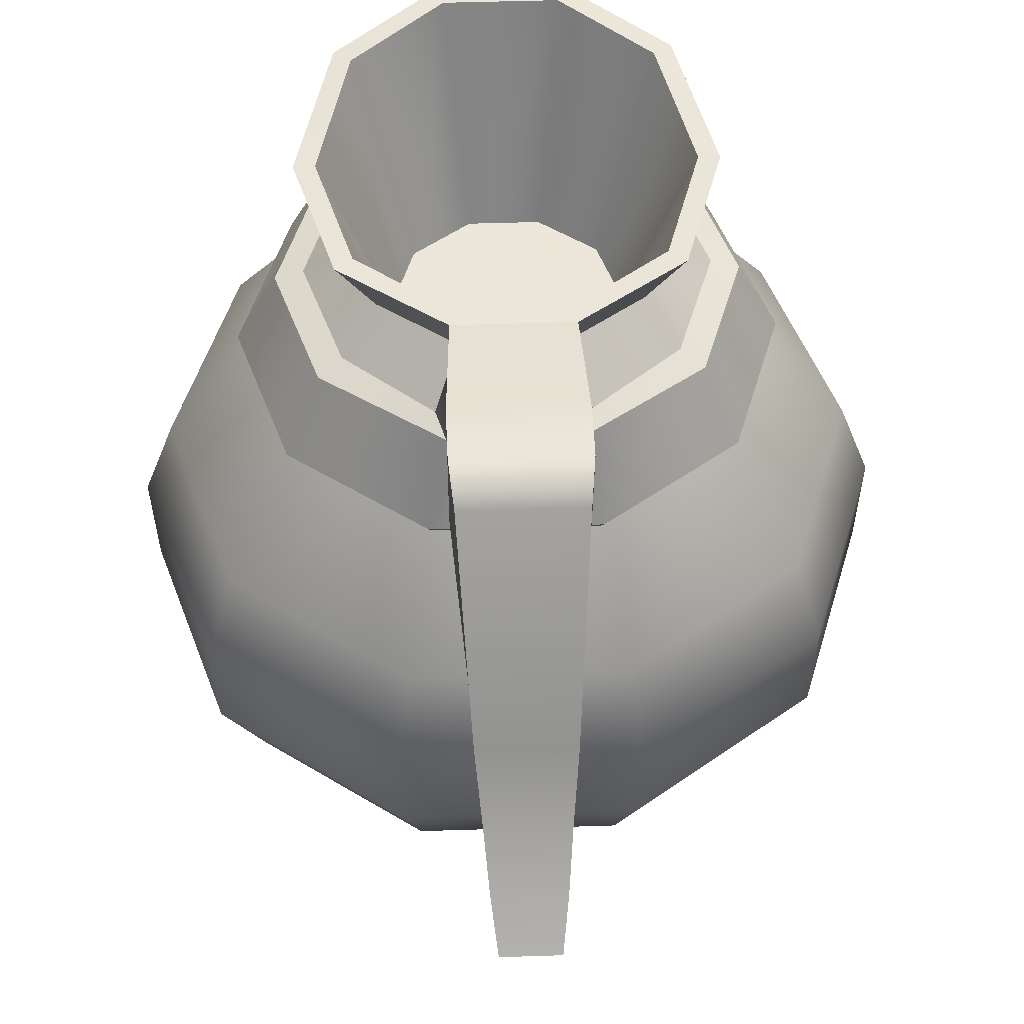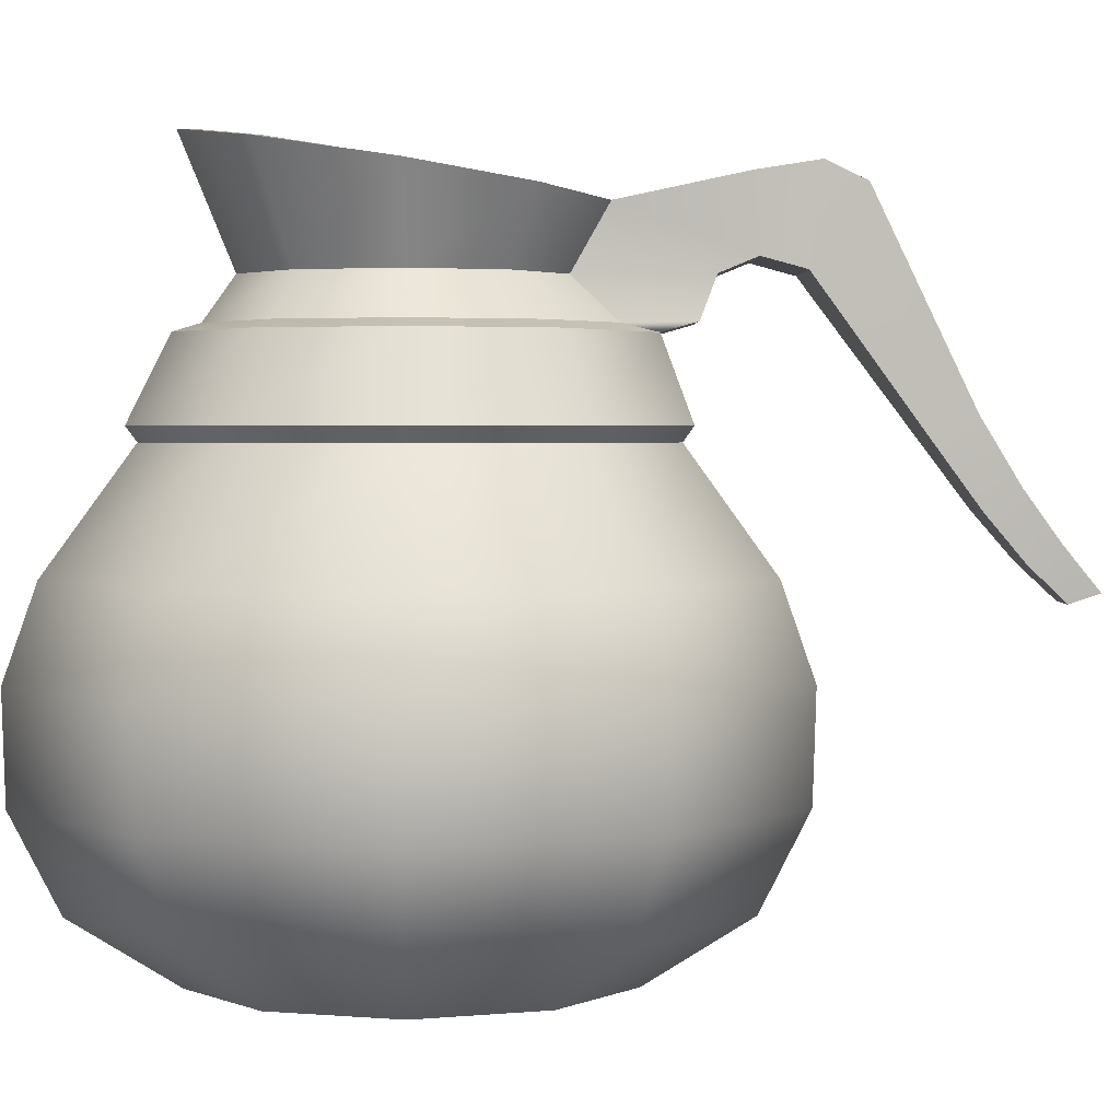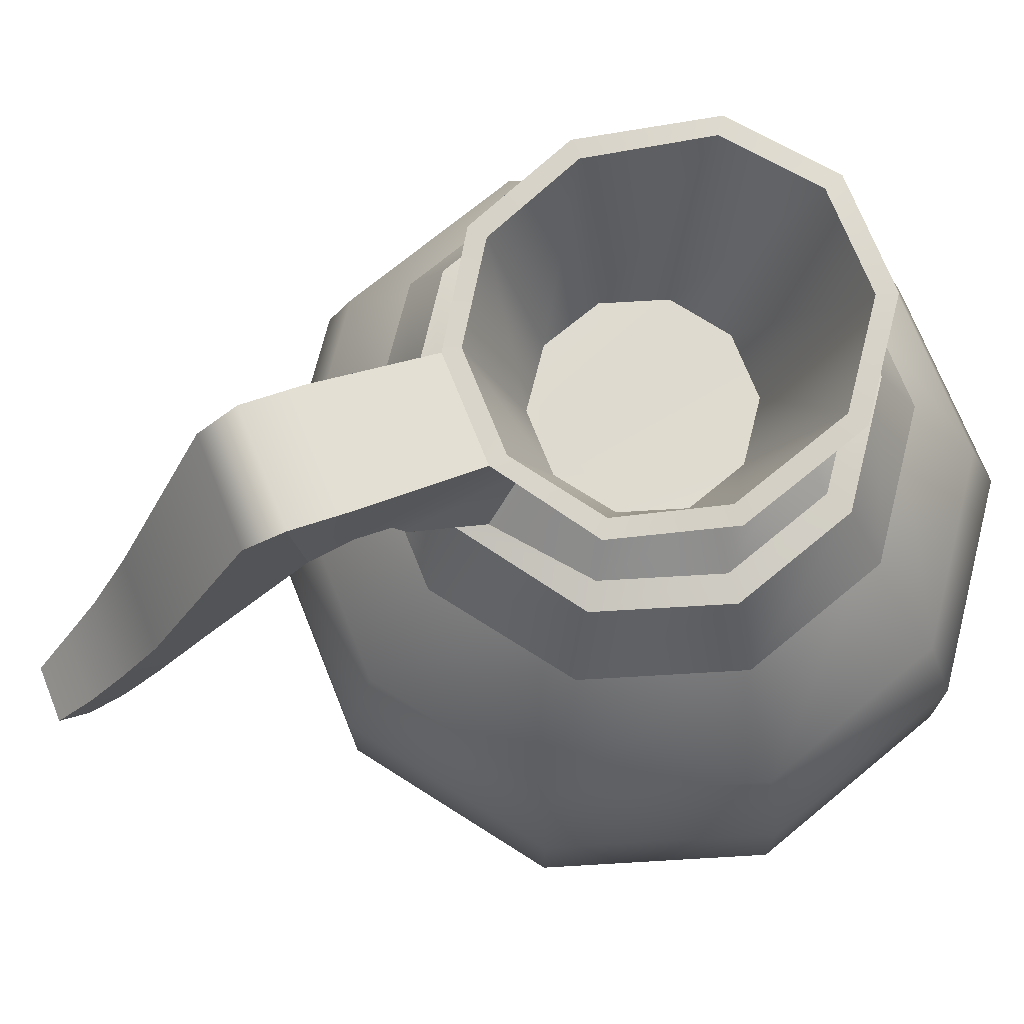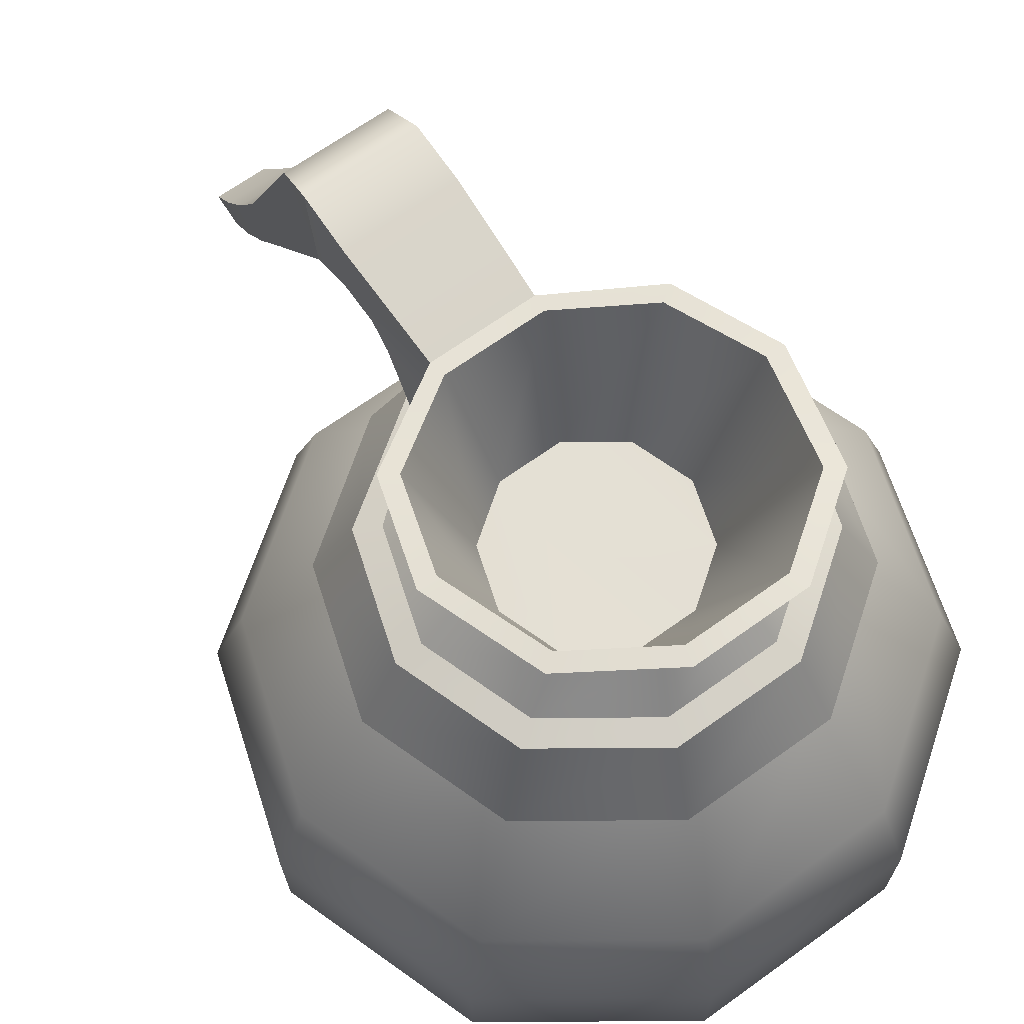
<metadata>
{"format":"obj","ext":"obj","renderer":"f3d","projection":"perspective","resolution":1024,"background":"white","views":[{"elev":50.8,"azim":178.0,"up":"+Z"},{"elev":2.4,"azim":89.0,"up":"+Z"},{"elev":70.6,"azim":-111.6,"up":"+Z"},{"elev":66.0,"azim":-36.0,"up":"+Z"}]}
</metadata>
<code>
g CoffeePot_Glass
v 0.08958 0.3898 -0.4288
v -6.459e-06 0.1172 -0.435
v 0.2345 0.2857 -0.4288
v -0.08959 0.3898 -0.4288
v -0.2345 0.2857 -0.4288
v -0.2899 0.1172 -0.4288
v -0.2345 -0.05117 -0.4288
v -0.08959 -0.1553 -0.4288
v 0.08958 -0.1553 -0.4288
v 0.2345 -0.05117 -0.4288
v 0.2899 0.1172 -0.4288
v 0.3741 0.3859 0.06213
v 0.1429 0.5519 0.06213
v 0.1565 0.5934 -0.06148
v 0.4098 0.4116 -0.06148
v 0.4624 0.1172 0.06213
v 0.5066 0.1172 -0.06148
v 0.3741 -0.1514 0.06213
v 0.4098 -0.1771 -0.06148
v 0.1429 -0.3174 0.06213
v 0.1565 -0.3589 -0.06148
v -0.1429 -0.3174 0.06213
v -0.1565 -0.3589 -0.06148
v -0.3741 -0.1514 0.06213
v -0.4098 -0.1771 -0.06148
v -0.4624 0.1172 0.06213
v -0.5066 0.1172 -0.06148
v -0.3741 0.3859 0.06213
v -0.4098 0.4116 -0.06148
v -0.1429 0.5519 0.06213
v -0.1565 0.5934 -0.06148
v 0.1429 0.5519 0.06213
v 0.1565 0.5934 -0.06148
v 0.1551 0.589 -0.2062
v -0.1551 0.589 -0.2062
v -0.1551 -0.3545 -0.2062
v 0.1551 -0.3545 -0.2062
v -0.406 -0.1743 -0.2062
v -0.5019 0.1172 -0.2062
v -0.406 0.4088 -0.2062
v -0.3521 -0.1356 -0.3359
v -0.1345 -0.2918 -0.3359
v -0.2345 -0.05117 -0.4288
v -0.08959 -0.1553 -0.4288
v 0.1345 -0.2918 -0.3359
v 0.08958 -0.1553 -0.4288
v 0.3521 -0.1356 -0.3359
v 0.2345 -0.05117 -0.4288
v 0.4352 0.1172 -0.3359
v 0.2899 0.1172 -0.4288
v 0.3521 0.3701 -0.3359
v 0.2345 0.2857 -0.4288
v 0.1345 0.5263 -0.3359
v 0.08958 0.3898 -0.4288
v -0.2899 0.1172 -0.4288
v -0.4352 0.1172 -0.3359
v -0.2345 0.2857 -0.4288
v -0.3521 0.3701 -0.3359
v -0.08959 0.3898 -0.4288
v -0.1345 0.5263 -0.3359
v 0.08958 0.3898 -0.4288
v 0.1345 0.5263 -0.3359
v 0.5019 0.1172 -0.2062
v 0.406 0.4088 -0.2062
v 0.1551 0.589 -0.2062
v 0.406 -0.1743 -0.2062
v 0.3741 0.3859 0.06213
v 0.2758 0.315 0.2246
v 0.1053 0.4374 0.2246
v 0.1429 0.5519 0.06213
v 0.4624 0.1172 0.06213
v 0.3409 0.117 0.2246
v 0.3741 -0.1514 0.06213
v 0.2758 -0.08103 0.2246
v 0.1429 -0.3174 0.06213
v 0.1053 -0.2034 0.2246
v -0.1429 -0.3174 0.06213
v -0.1053 -0.2034 0.2246
v -0.3741 -0.1514 0.06213
v -0.2758 -0.08103 0.2246
v -0.4624 0.1172 0.06213
v -0.3409 0.117 0.2246
v 0.1429 0.5519 0.06213
v 0.1053 0.4374 0.2246
v -0.1053 0.4374 0.2246
v -0.1429 0.5519 0.06213
v -0.2758 0.315 0.2246
v -0.3741 0.3859 0.06213
v -0.3741 0.3859 0.06213
v -0.2758 0.315 0.2246
v -0.3409 0.117 0.2246
v -0.4624 0.1172 0.06213
v 0.193 0.2519 0.5222
v 0.1211 0.204 0.3021
v 0.04626 0.2578 0.3021
v 0.07372 0.3309 0.5126
v -0.04628 0.2578 0.3021
v -0.07373 0.3309 0.5126
v -0.1211 0.204 0.3021
v -0.193 0.2519 0.5222
v -0.1497 0.117 0.3021
v -0.2386 0.1133 0.5463
v -0.1211 0.03002 0.3021
v -0.193 -0.04766 0.5753
v -0.04628 -0.02375 0.3021
v -0.07373 -0.1333 0.5933
v 0.04626 -0.02375 0.3021
v 0.07372 -0.1333 0.5933
v 0.1211 0.03002 0.3021
v 0.193 -0.04766 0.5753
v 0.1497 0.117 0.3021
v 0.2386 0.1133 0.5463
v 0.2663 0.1133 0.5452
v 0.2386 0.1133 0.5463
v 0.193 0.2519 0.5222
v 0.2155 0.268 0.5211
v 0.07372 0.3309 0.5126
v 0.07744 0.3553 0.5103
v -0.07373 0.3309 0.5126
v -0.07745 0.3553 0.5103
v -0.193 0.2519 0.5222
v -0.2155 0.268 0.5211
v -0.2386 0.1133 0.5463
v -0.2664 0.1133 0.5452
v -0.193 -0.04766 0.5753
v -0.2155 -0.0638 0.5742
v -0.07373 -0.1333 0.5933
v -0.08231 -0.1594 0.5933
v 0.07372 -0.1333 0.5933
v 0.0823 -0.1594 0.5933
v 0.193 -0.04766 0.5753
v 0.2155 -0.0638 0.5742
v 0.06721 0.4142 0.3538
v 0.1104 0.4527 0.2425
v 0.2889 0.3245 0.2425
v 0.2436 0.293 0.3535
v 0.3571 0.117 0.2425
v 0.3011 0.118 0.3535
v 0.2889 -0.09048 0.2425
v 0.2436 -0.0569 0.3535
v 0.1104 -0.2187 0.2425
v 0.09304 -0.165 0.3535
v -0.1104 -0.2187 0.2425
v -0.09305 -0.165 0.3535
v -0.2889 -0.09048 0.2425
v -0.2436 -0.0569 0.3535
v -0.3571 0.117 0.2425
v -0.3011 0.118 0.3535
v -0.2889 0.3245 0.2425
v -0.2436 0.293 0.3535
v -0.1104 0.4527 0.2425
v -0.06722 0.4142 0.3538
v 0.1104 0.4527 0.2425
v 0.06721 0.4142 0.3538
v 0.3409 0.117 0.2208
v 0.3571 0.117 0.2425
v 0.2889 0.3245 0.2425
v 0.2758 0.315 0.2208
v 0.1104 0.4527 0.2425
v 0.1053 0.4374 0.2208
v 0.2758 -0.08103 0.2208
v 0.2889 -0.09048 0.2425
v 0.1053 -0.2034 0.2208
v 0.1104 -0.2187 0.2425
v -0.1053 -0.2034 0.2208
v -0.1104 -0.2187 0.2425
v -0.2758 -0.08103 0.2208
v -0.2889 -0.09048 0.2425
v -0.3409 0.117 0.2208
v -0.3571 0.117 0.2425
v -0.2758 0.315 0.2208
v -0.2889 0.3245 0.2425
v -0.1053 0.4374 0.2208
v -0.1104 0.4527 0.2425
v 0.1053 0.4374 0.2208
v 0.1104 0.4527 0.2425
v 0.2078 0.1143 0.4232
v 0.2663 0.1133 0.5452
v 0.2155 0.268 0.5211
v 0.1681 0.235 0.4232
v 0.1681 -0.01638 0.4232
v 0.2155 -0.0638 0.5742
v 0.06422 -0.09101 0.4232
v 0.0823 -0.1594 0.5933
v -0.06424 -0.09101 0.4232
v -0.08231 -0.1594 0.5933
v -0.1682 -0.01638 0.4232
v -0.2155 -0.0638 0.5742
v -0.2079 0.1143 0.4232
v -0.2664 0.1133 0.5452
v -0.1682 0.235 0.4232
v -0.2155 0.268 0.5211
v 0.06756 0.3059 0.4232
v 0.07744 0.3553 0.5103
v -0.07745 0.3553 0.5103
v -0.06757 0.3059 0.4232
v 0.2436 0.293 0.3535
v 0.2134 0.2703 0.3645
v 0.09758 0.365 0.3645
v 0.06721 0.4142 0.3538
v 0.3011 0.118 0.3535
v 0.2638 0.117 0.3645
v 0.2436 -0.0569 0.3535
v 0.2134 -0.03626 0.3645
v 0.09304 -0.165 0.3535
v 0.08152 -0.131 0.3645
v -0.09305 -0.165 0.3535
v -0.08153 -0.131 0.3645
v -0.2436 -0.0569 0.3535
v -0.2134 -0.03626 0.3645
v -0.3011 0.118 0.3535
v -0.2638 0.117 0.3645
v -0.2436 0.293 0.3535
v -0.2134 0.2703 0.3645
v -0.06722 0.4142 0.3538
v -0.0976 0.365 0.3645
v 0.03867 0.9093 0.02629
v 0.03867 0.95 0.04009
v -0.03869 0.95 0.04009
v -0.03869 0.9093 0.02629
v 0.07744 0.3553 0.5103
v -0.07745 0.3553 0.5103
v -0.08437 0.524 0.5459
v 0.08435 0.524 0.5459
v 0.08369 0.6076 0.5591
v -0.08371 0.6076 0.5591
v 0.07765 0.6626 0.5334
v -0.07767 0.6626 0.5334
v -0.0622 0.7972 0.2557
v 0.06218 0.7972 0.2557
v 0.0535 0.8513 0.1677
v -0.05352 0.8513 0.1677
v -0.04724 0.9004 0.1002
v 0.04722 0.9004 0.1002
v 0.03867 0.95 0.04009
v -0.03869 0.95 0.04009
v -0.08371 0.5903 0.4281
v -0.07767 0.6626 0.5334
v -0.08371 0.6076 0.5591
v -0.0622 0.7376 0.2282
v -0.0622 0.7972 0.2557
v -0.05352 0.8513 0.1677
v -0.05369 0.8042 0.1383
v -0.04724 0.8575 0.07559
v -0.04724 0.9004 0.1002
v -0.03869 0.95 0.04009
v -0.03869 0.9093 0.02629
v 0.08369 0.6076 0.5591
v 0.07765 0.6626 0.5334
v 0.08369 0.5903 0.4281
v 0.06218 0.7376 0.2282
v 0.06218 0.7972 0.2557
v 0.05368 0.8042 0.1383
v 0.0535 0.8513 0.1677
v 0.04722 0.9004 0.1002
v 0.04723 0.8575 0.07559
v 0.03867 0.9093 0.02629
v 0.03867 0.95 0.04009
v -0.08371 0.5903 0.4281
v 0.08369 0.5903 0.4281
v 0.06218 0.7376 0.2282
v -0.0622 0.7376 0.2282
v -0.05369 0.8042 0.1383
v 0.05368 0.8042 0.1383
v 0.04723 0.8575 0.07559
v -0.04724 0.8575 0.07559
v -0.03869 0.9093 0.02629
v 0.03867 0.9093 0.02629
v 0.08247 0.5315 0.4442
v 0.08369 0.5903 0.4281
v -0.08371 0.5903 0.4281
v -0.08248 0.5315 0.4442
v -0.07829 0.4816 0.4236
v -0.07745 0.3553 0.5103
v -0.06757 0.3059 0.4232
v -0.07165 0.461 0.3671
v -0.0976 0.365 0.3645
v -0.08248 0.5315 0.4442
v -0.08437 0.524 0.5459
v -0.08371 0.6076 0.5591
v -0.08371 0.5903 0.4281
v -0.06722 0.4142 0.3538
v 0.07744 0.3553 0.5103
v 0.07827 0.4816 0.4236
v 0.06756 0.3059 0.4232
v 0.07163 0.461 0.3671
v 0.09758 0.365 0.3645
v 0.08247 0.5315 0.4442
v 0.08435 0.524 0.5459
v 0.08369 0.5903 0.4281
v 0.08369 0.6076 0.5591
v 0.06721 0.4142 0.3538
v -0.2134 -0.03626 0.3645
v -0.1682 -0.01638 0.4232
v -0.06424 -0.09101 0.4232
v -0.08153 -0.131 0.3645
v 0.06422 -0.09101 0.4232
v 0.08152 -0.131 0.3645
v 0.1681 -0.01638 0.4232
v 0.2134 -0.03626 0.3645
v 0.2078 0.1143 0.4232
v 0.2638 0.117 0.3645
v 0.1681 0.235 0.4232
v 0.2134 0.2703 0.3645
v 0.09758 0.365 0.3645
v 0.06756 0.3059 0.4232
v -0.2638 0.117 0.3645
v -0.2079 0.1143 0.4232
v -0.2134 0.2703 0.3645
v -0.1682 0.235 0.4232
v -0.0976 0.365 0.3645
v -0.06757 0.3059 0.4232
v 0.07163 0.461 0.3671
v 0.07827 0.4816 0.4236
v -0.07829 0.4816 0.4236
v -0.07165 0.461 0.3671
v 0.06721 0.4142 0.3538
v -0.06722 0.4142 0.3538
v -0.08248 0.5315 0.4442
v -0.07829 0.4816 0.4236
v 0.07827 0.4816 0.4236
v 0.08247 0.5315 0.4442
v 0.1211 0.204 0.3021
v 0.1497 0.117 0.3021
v 0.1211 0.03002 0.3021
v 0.04626 0.2578 0.3021
v 0.04626 -0.02375 0.3021
v -0.04628 0.2578 0.3021
v -0.04628 -0.02375 0.3021
v -0.1211 0.03002 0.3021
v -0.1211 0.204 0.3021
v -0.1497 0.117 0.3021
g CoffeePot_Glass_0
f 3 2 1
f 1 2 4
f 4 2 5
f 5 2 6
f 6 2 7
f 7 2 8
f 8 2 9
f 9 2 10
f 10 2 11
f 11 2 3
f 14 13 12
f 15 14 12
f 12 16 15
f 16 17 15
f 17 16 18
f 19 17 18
f 19 18 20
f 21 19 20
f 21 20 22
f 23 21 22
f 23 22 24
f 25 23 24
f 25 24 26
f 27 25 26
f 27 26 28
f 29 27 28
f 29 28 30
f 31 29 30
f 31 30 32
f 33 31 32
f 31 33 34
f 35 31 34
f 29 31 35
f 21 23 36
f 37 21 36
f 23 25 38
f 36 23 38
f 25 27 39
f 38 25 39
f 27 29 40
f 39 27 40
f 40 29 35
f 36 38 41
f 42 36 41
f 37 36 42
f 41 43 42
f 43 44 42
f 42 44 45
f 45 37 42
f 44 46 45
f 45 46 47
f 46 48 47
f 47 48 49
f 48 50 49
f 49 50 51
f 50 52 51
f 51 52 53
f 52 54 53
f 55 43 41
f 56 55 41
f 57 55 56
f 58 57 56
f 59 57 58
f 60 59 58
f 61 59 60
f 62 61 60
f 49 63 47
f 64 63 49
f 51 64 49
f 64 15 63
f 15 17 63
f 14 15 64
f 65 14 64
f 63 17 66
f 17 19 66
f 66 19 37
f 19 21 37
f 66 37 45
f 47 66 45
f 63 66 47
f 65 64 51
f 53 65 51
f 35 34 62
f 60 35 62
f 40 35 60
f 58 40 60
f 39 40 58
f 56 39 58
f 38 39 56
f 41 38 56
f 69 68 67
f 70 69 67
f 67 68 71
f 68 72 71
f 71 72 73
f 72 74 73
f 73 74 75
f 74 76 75
f 75 76 77
f 76 78 77
f 77 78 79
f 78 80 79
f 79 80 81
f 80 82 81
f 85 84 83
f 86 85 83
f 87 85 86
f 88 87 86
f 91 90 89
f 92 91 89
f 95 94 93
f 96 95 93
f 97 95 96
f 98 97 96
f 99 97 98
f 100 99 98
f 101 99 100
f 102 101 100
f 103 101 102
f 104 103 102
f 105 103 104
f 106 105 104
f 107 105 106
f 108 107 106
f 109 107 108
f 110 109 108
f 111 109 110
f 112 111 110
f 94 111 112
f 93 94 112
f 115 114 113
f 116 115 113
f 117 115 116
f 118 117 116
f 119 117 118
f 120 119 118
f 121 119 120
f 122 121 120
f 123 121 122
f 124 123 122
f 125 123 124
f 126 125 124
f 127 125 126
f 128 127 126
f 129 127 128
f 130 129 128
f 131 129 130
f 132 131 130
f 114 131 132
f 113 114 132
f 135 134 133
f 136 135 133
f 137 135 136
f 138 137 136
f 139 137 138
f 140 139 138
f 141 139 140
f 142 141 140
f 143 141 142
f 144 143 142
f 145 143 144
f 146 145 144
f 147 145 146
f 148 147 146
f 149 147 148
f 150 149 148
f 151 149 150
f 152 151 150
f 153 151 152
f 154 153 152
f 157 156 155
f 158 157 155
f 159 157 158
f 160 159 158
f 155 156 161
f 156 162 161
f 161 162 163
f 162 164 163
f 163 164 165
f 164 166 165
f 165 166 167
f 166 168 167
f 167 168 169
f 168 170 169
f 169 170 171
f 170 172 171
f 171 172 173
f 172 174 173
f 173 174 175
f 174 176 175
f 179 178 177
f 180 179 177
f 177 178 181
f 178 182 181
f 181 182 183
f 182 184 183
f 183 184 185
f 184 186 185
f 185 186 187
f 186 188 187
f 187 188 189
f 188 190 189
f 189 190 191
f 190 192 191
f 179 180 193
f 194 179 193
f 191 192 195
f 196 191 195
f 199 198 197
f 200 199 197
f 197 198 201
f 198 202 201
f 201 202 203
f 202 204 203
f 203 204 205
f 204 206 205
f 205 206 207
f 206 208 207
f 207 208 209
f 208 210 209
f 209 210 211
f 210 212 211
f 211 212 213
f 212 214 213
f 213 214 215
f 214 216 215
f 219 218 217
f 220 219 217
f 223 222 221
f 224 223 221
f 224 225 223
f 225 226 223
f 225 227 226
f 227 228 226
f 229 228 227
f 230 229 227
f 230 231 229
f 231 232 229
f 232 231 233
f 231 234 233
f 234 235 233
f 235 236 233
f 239 238 237
f 240 237 238
f 241 240 238
f 241 242 240
f 242 243 240
f 243 242 244
f 242 245 244
f 245 246 244
f 246 247 244
f 250 249 248
f 250 251 249
f 251 252 249
f 251 253 252
f 253 254 252
f 255 254 253
f 256 255 253
f 256 257 255
f 257 258 255
f 261 260 259
f 262 261 259
f 262 263 261
f 263 264 261
f 264 263 265
f 263 266 265
f 266 267 265
f 267 268 265
f 271 270 269
f 272 271 269
f 275 274 273
f 273 276 275
f 276 277 275
f 278 273 274
f 279 278 274
f 279 280 278
f 280 281 278
f 276 282 277
f 285 284 283
f 284 285 286
f 285 287 286
f 284 288 283
f 288 289 283
f 288 290 289
f 290 291 289
f 287 292 286
f 295 294 293
f 296 295 293
f 297 295 296
f 298 297 296
f 299 297 298
f 300 299 298
f 301 299 300
f 302 301 300
f 303 301 302
f 304 303 302
f 303 304 305
f 306 303 305
f 293 294 307
f 294 308 307
f 307 308 309
f 308 310 309
f 311 309 310
f 312 311 310
f 315 314 313
f 316 315 313
f 316 313 317
f 318 316 317
f 321 320 319
f 322 321 319
f 325 324 323
f 323 326 325
f 326 327 325
f 326 328 327
f 328 329 327
f 328 330 329
f 328 331 330
f 331 332 330

</code>
